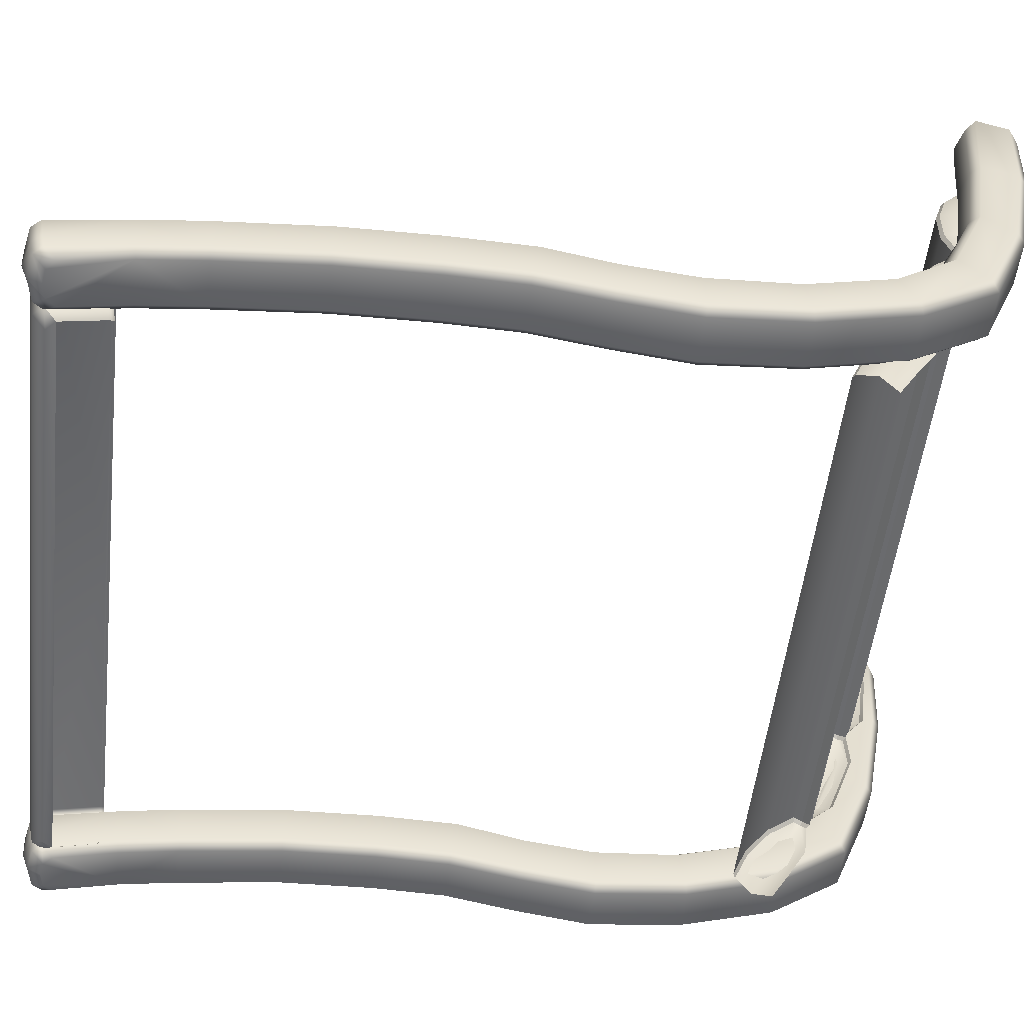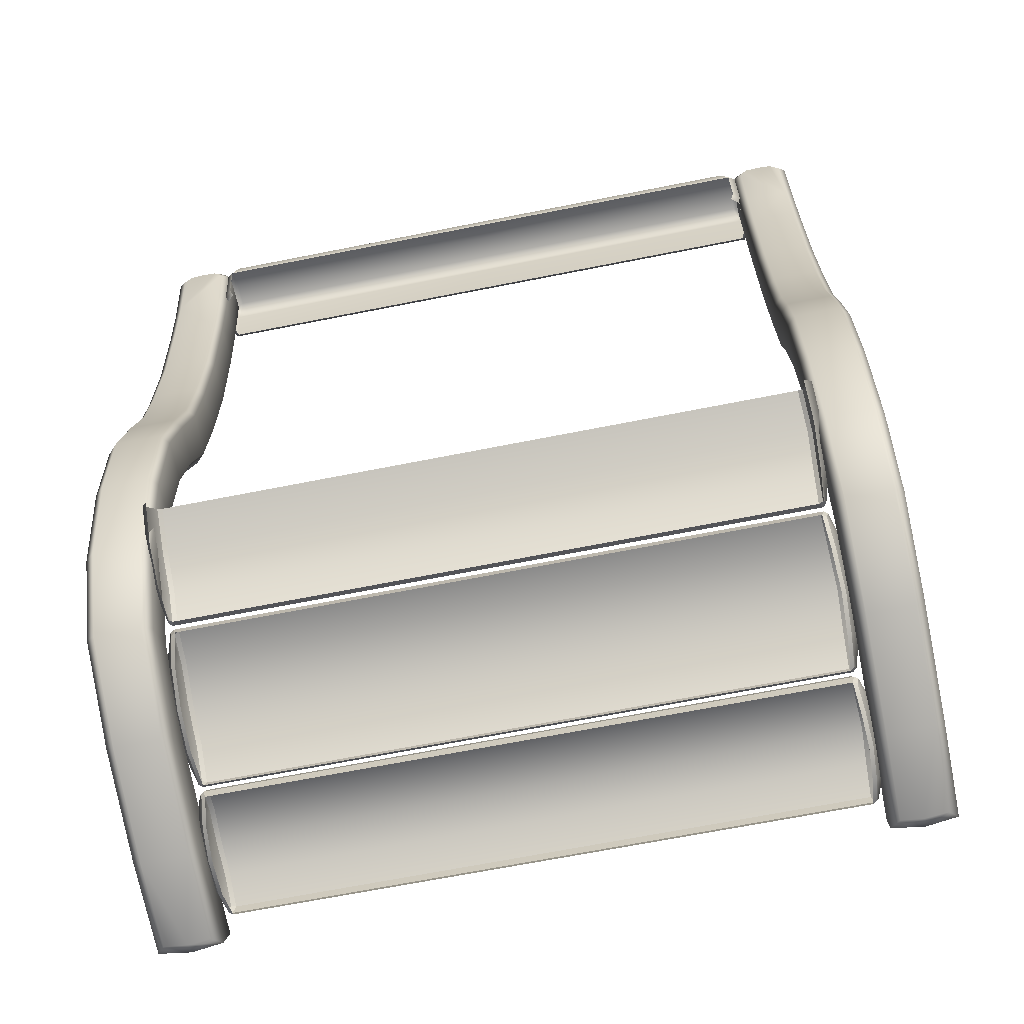
<metadata>
{"format":"obj","ext":"obj","renderer":"f3d","projection":"perspective","resolution":1024,"background":"white","views":[{"elev":-53.5,"azim":83.3,"up":"+Y"},{"elev":-68.3,"azim":11.2,"up":"+Z"}]}
</metadata>
<code>
v -139.7 199.4 -197.6
v -139.7 169.6 -193.2
v 139.7 169.6 -193.2
v 139.7 199.4 -197.6
v -133.3 159.5 -187.7
v -135.1 160.3 -188.7
v -136 171.5 -184
v -134.1 171.6 -182.8
v 135.1 160.3 -188.7
v 133.3 159.5 -187.7
v 134.1 171.6 -182.8
v 136 171.5 -184
v -133.3 211.4 -195.2
v -135.1 210.4 -196
v -136 210.7 -199.2
v -134.4 211.8 -199.4
v 135.1 210.4 -196
v 133.3 211.4 -195.2
v 136 210.7 -199.2
v 134.4 211.8 -199.4
v -133.3 210.3 -203.3
v -135.1 209.5 -202.3
v -134.1 197.4 -208.1
v -136 197.5 -206.8
v 135.1 209.5 -202.3
v 133.3 210.3 -203.3
v 134.1 197.4 -208.1
v 136 197.5 -206.8
v -133.3 158.4 -195.7
v -135.1 159.4 -195
v -136 159.1 -191.7
v -134.4 158 -191.6
v 135.1 159.4 -195
v 133.3 158.4 -195.7
v 134.4 158 -191.6
v 136 159.1 -191.7
v -134.1 200.4 -187
v -136 200.2 -188.2
v -134.1 168.5 -203.9
v -136 168.8 -202.6
v 134.1 168.5 -203.9
v 136 168.8 -202.6
v 134.1 200.4 -187
v 136 200.2 -188.2
v -135 186.4 -182.7
v -136.8 186.2 -183.9
v -140.5 184.5 -195.4
v -136.8 183.1 -204.7
v -135 183 -206
v 135 183 -206
v 136.8 183.1 -204.7
v 140.5 184.5 -195.4
v 136.8 186.2 -183.9
v 135 186.4 -182.7
v -139.7 142.4 -185
v -139.7 108.3 -172.1
v 139.7 108.3 -172.1
v 139.7 142.4 -185
v -133.3 97.63 -163.7
v -135.1 98.37 -164.9
v -136 112.3 -163.5
v -134.1 112.7 -162.3
v 135.1 98.37 -164.9
v 133.3 97.63 -163.7
v 134.1 112.7 -162.3
v 136 112.3 -163.5
v -133.3 156.9 -186.1
v -135.1 155.6 -186.6
v -136 155.3 -189.8
v -134.4 156.5 -190.3
v 135.1 155.6 -186.6
v 133.3 156.9 -186.1
v 136 155.3 -189.8
v 134.4 156.5 -190.3
v -133.3 154.1 -193.7
v -135.1 153.3 -192.5
v -134.1 138.1 -194.7
v -136 138.5 -193.5
v 135.1 153.3 -192.5
v 133.3 154.1 -193.7
v 134.1 138.1 -194.7
v 136 138.5 -193.5
v -133.3 94.75 -171.3
v -135.1 96.1 -170.9
v -136 96.41 -167.5
v -134.4 95.15 -167.1
v 135.1 96.1 -170.9
v 133.3 94.75 -171.3
v 134.4 95.15 -167.1
v 136 96.41 -167.5
v -134.1 145.6 -174.8
v -136 145.1 -175.9
v -134.1 105.1 -182.2
v -136 105.6 -181.1
v 134.1 105.1 -182.2
v 136 105.6 -181.1
v 134.1 145.6 -174.8
v 136 145.1 -175.9
v -135 130 -166.5
v -136.8 129.5 -167.6
v -140.5 125.4 -178.5
v -136.8 122 -187.3
v -135 121.6 -188.5
v 135 121.6 -188.5
v 136.8 122 -187.3
v 140.5 125.4 -178.5
v 136.8 129.5 -167.6
v 135 130 -166.5
v -139.7 80.62 -158.9
v -139.7 49.3 -140.3
v 139.7 49.3 -140.3
v 139.7 80.62 -158.9
v -136 54.7 -132.6
v -134.1 55.3 -131.5
v 134.1 55.3 -131.5
v 136 54.7 -132.6
v -133.3 94.73 -162.6
v -135.1 93.32 -162.8
v -136 92.44 -166
v -134.4 93.6 -166.7
v 135.1 93.32 -162.8
v 133.3 94.73 -162.6
v 136 92.44 -166
v 134.4 93.6 -166.7
v -133.3 90.56 -169.6
v -135.1 90.06 -168.3
v -136 75.24 -166.7
v 135.1 90.06 -168.3
v 133.3 90.56 -169.6
v 136 75.24 -166.7
v -134.1 85.56 -149.5
v -136 84.86 -150.5
v -136 45.08 -148.7
v 136 45.08 -148.7
v 134.1 85.56 -149.5
v 136 84.86 -150.5
v -135 71.58 -138.5
v -136.8 70.93 -139.6
v -140.5 64.96 -149.6
v -136.8 60.16 -157.7
v 136.8 60.16 -157.7
v 140.5 64.96 -149.6
v 136.8 70.93 -139.6
v 135 71.58 -138.5
v 135.9 39.89 179
v 139.4 40.66 174.8
v 132 36.7 173.8
v 135.4 37.5 169.8
v 137.9 63.37 174.2
v 133.8 63.18 177.9
v 139.4 58.78 178.5
v 135.9 58.3 182.7
v 135.9 47.64 180.9
v 139.4 48.44 176.6
v 136.5 66.58 151.3
v 137.9 63.2 150.6
v 137.9 55.29 150.2
v 137.9 47.38 149.8
v 134 44 149.1
v 137.9 67.97 153.2
v 139.4 64.06 152.6
v 139.4 54.92 152.2
v 139.4 45.87 151.8
v 135.4 42.01 150.9
v -0.01199 37.5 169.8
v -0.01199 36.7 173.8
v -0.01199 39.89 179
v -0.01199 47.64 180.9
v -0.01199 58.3 182.7
v -0.01199 63.18 177.9
v -0.01199 63.37 174.2
v -0.01199 67.97 153.2
v -0.01199 66.58 151.3
v -135.9 39.89 179
v -139.4 40.66 174.8
v -139.4 48.44 176.6
v -136 47.64 180.9
v -132 36.7 173.8
v -135.4 37.5 169.8
v -138 63.37 174.2
v -133.8 63.18 177.9
v -136 58.3 182.7
v -139.4 58.78 178.5
v -139.4 45.87 151.8
v -135.4 42.01 150.9
v -134 44 149.1
v -137.9 47.38 149.8
v -138 67.97 153.2
v -139.4 64.06 152.6
v -137.9 63.2 150.6
v -136.5 66.58 151.3
v -139.4 54.92 152.2
v -137.9 55.29 150.2
v -165.5 66.07 143.6
v -161.6 69.95 144.3
v -137.9 66.07 143.6
v -141.9 69.95 144.3
v -161.6 60.55 -154.2
v -165.5 64.2 -152.6
v -165.5 51.69 -110.3
v -161.6 47.79 -111.1
v -137.9 64.2 -152.6
v -141.9 60.55 -154.2
v -141.9 47.79 -111.1
v -137.9 51.69 -110.3
v -161.6 82.9 -143.7
v -165.5 79.36 -145.5
v -165.5 99.24 -172.1
v -161.6 101.7 -168.8
v -137.9 79.36 -145.5
v -141.9 82.9 -143.7
v -141.9 101.7 -168.8
v -137.9 99.24 -172.1
v -137.9 85.94 -184.1
v -141.9 83.27 -187.3
v -161.6 83.27 -187.3
v -165.5 85.94 -184.1
v -165.5 136.5 -187.4
v -161.6 137.6 -183.6
v -137.9 136.5 -187.4
v -141.9 137.6 -183.6
v -161.6 219.6 -194.3
v -165.5 221.9 -198.5
v -137.9 221.9 -198.5
v -141.9 219.6 -194.3
v -141.9 125.3 -204.6
v -137.9 126.4 -200.8
v -165.5 126.4 -200.8
v -161.6 125.3 -204.6
v -141.9 212.2 -216.2
v -137.9 217.1 -212.6
v -165.5 217.1 -212.6
v -161.6 212.2 -216.2
v -161.6 180.3 -190.4
v -165.5 179.7 -194.3
v -165.5 174.6 -210
v -161.6 174.1 -213.9
v -141.9 174.1 -213.9
v -137.9 174.6 -210
v -137.9 179.7 -194.3
v -141.9 180.3 -190.4
v -161.6 69.39 -69.44
v -165.5 65.43 -69.12
v -165.5 68.18 -107.5
v -161.6 72.12 -106.8
v -161.6 43.55 -69.45
v -165.5 47.54 -69.62
v -165.5 57.9 -4.347
v -161.6 53.96 -3.944
v -137.9 47.54 -69.62
v -141.9 43.55 -69.45
v -141.9 53.96 -3.944
v -137.9 57.9 -4.347
v -137.9 65.43 -69.12
v -141.9 69.39 -69.44
v -137.9 68.18 -107.5
v -141.9 72.12 -106.8
v -161.6 79.75 70.62
v -165.5 75.81 70.34
v -165.5 77.1 28.89
v -161.6 81.05 28.91
v -161.6 53.63 70.62
v -165.5 57.57 70.9
v -165.5 52.18 116
v -161.6 48.27 115.4
v -137.9 57.57 70.9
v -141.9 53.63 70.62
v -141.9 48.27 115.4
v -137.9 52.18 116
v -137.9 75.81 70.34
v -141.9 79.75 70.62
v -137.9 77.1 28.89
v -141.9 81.05 28.91
v -161.6 80.08 -7.499
v -165.5 76.14 -7.096
v -165.5 58.88 28.92
v -161.6 54.93 28.91
v -141.9 54.93 28.91
v -137.9 58.88 28.92
v -137.9 76.14 -7.096
v -141.9 80.08 -7.499
v -161.6 74.32 117.4
v -165.5 70.41 116.8
v -165.5 47.89 142.8
v -161.6 44.02 142
v -141.9 44.02 142
v -137.9 47.89 142.8
v -137.9 70.41 116.8
v -141.9 74.32 117.4
v -151.7 223.9 -198.5
v -151.7 220.3 -191.7
v -151.7 180.3 -187.8
v -151.7 137.6 -181
v -151.7 103.2 -165.2
v -151.7 87.37 -142.6
v -151.7 75.18 -106.8
v -151.7 72.44 -69.44
v -151.7 83.14 -7.499
v -151.7 84.11 28.91
v -151.7 82.81 70.62
v -151.7 77.37 117.4
v -151.7 73.01 144.3
v -151.7 65.67 178.4
v -151.7 58.02 184.9
v -151.7 39.84 181.2
v -151.7 36.7 174.8
v -151.7 213.3 -216.2
v -151.7 219.1 -212.6
v -165.5 69.34 -36.61
v -161.6 73.26 -37.22
v -151.7 76.31 -37.41
v -141.9 73.26 -37.22
v -137.9 69.34 -36.61
v -137.9 52.12 -36.13
v -141.9 48.18 -35.59
v -161.6 48.18 -35.59
v -165.5 52.12 -36.13
v -151.7 47.64 184.2
v -158.1 36.7 173.8
v -161.6 37.5 169.8
v -165.5 40.66 174.8
v -162.1 39.89 179
v -141.4 39.89 179
v -137.9 40.66 174.8
v -145.3 36.7 173.8
v -141.9 37.5 169.8
v -162.1 58.3 182.7
v -165.5 58.78 178.5
v -158.2 63.65 177.9
v -161.6 63.37 174.2
v -141.9 63.37 174.2
v -145.2 63.65 177.9
v -137.9 58.78 178.5
v -141.4 58.3 182.7
v -141.4 47.64 180.9
v -137.9 48.44 176.6
v -165.5 48.44 176.6
v -162.1 47.64 180.9
v -151.7 67.04 173.5
v 165.5 66.07 143.6
v 161.6 69.95 144.3
v 137.9 66.07 143.6
v 141.9 69.95 144.3
v 161.6 60.55 -154.2
v 165.5 64.2 -152.6
v 165.5 51.69 -110.3
v 161.6 47.79 -111.1
v 137.9 64.2 -152.6
v 141.9 60.55 -154.2
v 141.9 47.79 -111.1
v 137.9 51.69 -110.3
v 161.6 82.9 -143.7
v 165.5 79.36 -145.5
v 165.5 99.24 -172.1
v 161.6 101.7 -168.8
v 137.9 79.36 -145.5
v 141.9 82.9 -143.7
v 141.9 101.7 -168.8
v 137.9 99.24 -172.1
v 137.9 85.94 -184.1
v 141.9 83.27 -187.3
v 161.6 83.27 -187.3
v 165.5 85.94 -184.1
v 165.5 136.5 -187.4
v 161.6 137.6 -183.6
v 137.9 136.5 -187.4
v 141.9 137.6 -183.6
v 161.6 219.6 -194.3
v 165.5 221.9 -198.5
v 137.9 221.9 -198.5
v 141.9 219.6 -194.3
v 141.9 125.3 -204.6
v 137.9 126.4 -200.8
v 165.5 126.4 -200.8
v 161.6 125.3 -204.6
v 141.9 212.2 -216.2
v 137.9 217.1 -212.6
v 165.5 217.1 -212.6
v 161.6 212.2 -216.2
v 161.6 180.3 -190.4
v 165.5 179.7 -194.3
v 165.5 174.6 -210
v 161.6 174.1 -213.9
v 141.9 174.1 -213.9
v 137.9 174.6 -210
v 137.9 179.7 -194.3
v 141.9 180.3 -190.4
v 161.6 69.39 -69.44
v 165.5 65.43 -69.12
v 165.5 68.18 -107.5
v 161.6 72.12 -106.8
v 161.6 43.55 -69.45
v 165.5 47.54 -69.62
v 165.5 57.9 -4.347
v 161.6 53.96 -3.944
v 137.9 47.54 -69.62
v 141.9 43.55 -69.45
v 141.9 53.96 -3.944
v 137.9 57.9 -4.347
v 137.9 65.43 -69.12
v 141.9 69.39 -69.44
v 137.9 68.18 -107.5
v 141.9 72.12 -106.8
v 161.6 79.75 70.62
v 165.5 75.81 70.34
v 165.5 77.1 28.89
v 161.6 81.05 28.91
v 161.6 53.63 70.62
v 165.5 57.57 70.9
v 165.5 52.18 116
v 161.6 48.27 115.4
v 137.9 57.57 70.9
v 141.9 53.63 70.62
v 141.9 48.27 115.4
v 137.9 52.18 116
v 137.9 75.81 70.34
v 141.9 79.75 70.62
v 137.9 77.1 28.89
v 141.9 81.05 28.91
v 161.6 80.08 -7.499
v 165.5 76.14 -7.096
v 165.5 58.88 28.92
v 161.6 54.93 28.91
v 141.9 54.93 28.91
v 137.9 58.88 28.92
v 137.9 76.14 -7.096
v 141.9 80.08 -7.499
v 161.6 74.32 117.4
v 165.5 70.41 116.8
v 165.5 47.89 142.8
v 161.6 44.02 142
v 141.9 44.02 142
v 137.9 47.89 142.8
v 137.9 70.41 116.8
v 141.9 74.32 117.4
v 151.7 223.9 -198.5
v 151.7 220.3 -191.7
v 151.7 180.3 -187.8
v 151.7 137.6 -181
v 151.7 103.2 -165.2
v 151.7 87.37 -142.6
v 151.7 75.18 -106.8
v 151.7 72.44 -69.44
v 151.7 83.14 -7.499
v 151.7 84.11 28.91
v 151.7 82.81 70.62
v 151.7 77.37 117.4
v 151.7 73.01 144.3
v 151.7 65.67 178.4
v 151.7 58.02 184.9
v 151.7 39.84 181.2
v 151.7 36.7 174.8
v 151.7 213.3 -216.2
v 151.7 219.1 -212.6
v 165.5 69.34 -36.61
v 161.6 73.26 -37.22
v 151.7 76.31 -37.41
v 141.9 73.26 -37.22
v 137.9 69.34 -36.61
v 137.9 52.12 -36.13
v 141.9 48.18 -35.59
v 161.6 48.18 -35.59
v 165.5 52.12 -36.13
v 151.7 47.64 184.2
v 158.1 36.7 173.8
v 161.6 37.5 169.8
v 165.5 40.66 174.8
v 162.1 39.89 179
v 141.4 39.89 179
v 137.9 40.66 174.8
v 145.3 36.7 173.8
v 141.9 37.5 169.8
v 162.1 58.3 182.7
v 165.5 58.78 178.5
v 158.2 63.65 177.9
v 161.6 63.37 174.2
v 141.9 63.37 174.2
v 145.2 63.65 177.9
v 137.9 58.78 178.5
v 141.4 58.3 182.7
v 141.4 47.64 180.9
v 137.9 48.44 176.6
v 165.5 48.44 176.6
v 162.1 47.64 180.9
v 151.7 67.04 173.5
f 5 6 31 32
f 6 5 8 7
f 7 8 45 46
f 9 10 35 36
f 10 9 12 11
f 11 12 53 54
f 13 14 38 37
f 14 13 16 15
f 15 16 21 22
f 17 18 43 44
f 18 17 19 20
f 20 19 25 26
f 22 21 23 24
f 48 49 39 40
f 26 25 28 27
f 50 51 42 41
f 29 30 40 39
f 30 29 32 31
f 33 34 41 42
f 34 33 36 35
f 5 10 11 8
f 13 18 20 16
f 32 35 10 5
f 9 36 3 12
f 31 6 7 2
f 1 38 14 15
f 44 4 19 17
f 37 43 18 13
f 2 7 46 47
f 12 3 52 53
f 8 11 54 45
f 24 1 15 22
f 40 2 47 48
f 30 31 2 40
f 29 34 35 32
f 3 36 33 42
f 52 3 42 51
f 19 4 28 25
f 16 20 26 21
f 46 45 37 38
f 47 46 38 1
f 48 47 1 24
f 24 23 49 48
f 27 28 51 50
f 4 52 51 28
f 53 52 4 44
f 54 53 44 43
f 45 54 43 37
f 59 60 85 86
f 60 59 62 61
f 61 62 99 100
f 63 64 89 90
f 64 63 66 65
f 65 66 107 108
f 67 68 92 91
f 68 67 70 69
f 69 70 75 76
f 71 72 97 98
f 72 71 73 74
f 74 73 79 80
f 76 75 77 78
f 102 103 93 94
f 80 79 82 81
f 104 105 96 95
f 83 84 94 93
f 84 83 86 85
f 87 88 95 96
f 88 87 90 89
f 59 64 65 62
f 67 72 74 70
f 86 89 64 59
f 63 90 57 66
f 85 60 61 56
f 55 92 68 69
f 98 58 73 71
f 91 97 72 67
f 56 61 100 101
f 66 57 106 107
f 62 65 108 99
f 78 55 69 76
f 94 56 101 102
f 84 85 56 94
f 83 88 89 86
f 57 90 87 96
f 106 57 96 105
f 73 58 82 79
f 70 74 80 75
f 100 99 91 92
f 101 100 92 55
f 102 101 55 78
f 78 77 103 102
f 81 82 105 104
f 58 106 105 82
f 107 106 58 98
f 108 107 98 97
f 99 108 97 91
f 113 114 137 138
f 115 116 143 144
f 117 118 132 131
f 118 117 120 119
f 119 120 125 126
f 121 122 135 136
f 122 121 123 124
f 124 123 128 129
f 117 122 124 120
f 109 132 118 119
f 136 112 123 121
f 131 135 122 117
f 110 113 138 139
f 116 111 142 143
f 114 115 144 137
f 127 109 119 126
f 133 110 139 140
f 142 111 134 141
f 123 112 130 128
f 120 124 129 125
f 138 137 131 132
f 139 138 132 109
f 140 139 109 127
f 112 142 141 130
f 143 142 112 136
f 144 143 136 135
f 137 144 135 131
f 145 146 154 153
f 146 145 147 148
f 149 150 152 151
f 151 152 153 154
f 163 164 159 158
f 160 161 156 155
f 156 161 162 157
f 162 163 158 157
f 149 151 161 160
f 162 161 151 154
f 154 146 163 162
f 146 148 164 163
f 147 166 165 148
f 147 145 167 166
f 145 153 168 167
f 153 152 169 168
f 152 150 170 169
f 171 170 150 149
f 172 171 149 160
f 173 172 160 155
f 174 177 176 175
f 175 179 178 174
f 180 183 182 181
f 183 176 177 182
f 184 187 186 185
f 188 191 190 189
f 190 193 192 189
f 192 193 187 184
f 180 188 189 183
f 192 176 183 189
f 176 192 184 175
f 175 184 185 179
f 178 179 165 166
f 178 166 167 174
f 174 167 168 177
f 177 168 169 182
f 182 169 170 181
f 171 180 181 170
f 172 188 180 171
f 173 191 188 172
f 194 195 282 283
f 197 196 288 289
f 198 199 217 216
f 199 198 201 200
f 200 201 246 247
f 202 203 215 214
f 203 202 205 204
f 204 205 250 251
f 206 207 244 245
f 207 206 209 208
f 208 209 219 218
f 210 211 257 256
f 211 210 213 212
f 212 213 220 221
f 214 215 226 227
f 216 217 228 229
f 218 219 234 235
f 221 220 240 241
f 222 223 235 234
f 290 291 225 224
f 224 225 241 240
f 227 226 238 239
f 229 228 236 237
f 230 231 239 238
f 231 230 307 308
f 232 233 237 236
f 242 243 309 310
f 243 242 245 244
f 247 246 316 317
f 248 249 277 276
f 251 250 314 315
f 252 253 279 278
f 254 255 312 313
f 255 254 256 257
f 258 259 283 282
f 259 258 261 260
f 260 261 274 275
f 262 263 276 277
f 263 262 265 264
f 264 265 285 284
f 266 267 278 279
f 267 266 269 268
f 268 269 287 286
f 270 271 289 288
f 271 270 272 273
f 273 272 280 281
f 339 331 197 302
f 308 290 224 231
f 286 326 285
f 295 211 212 294
f 210 202 214 213
f 215 203 198 216
f 199 207 208 217
f 294 212 221 293
f 213 214 227 220
f 226 215 216 229
f 217 208 218 228
f 236 235 223 232
f 307 230 238 237
f 240 239 231 224
f 292 241 225 291
f 228 218 235 236
f 238 226 229 237
f 220 227 239 240
f 293 221 241 292
f 200 247 243 244
f 204 251 246 201
f 254 250 205 256
f 297 255 257 296
f 276 263 259 260
f 278 267 262 277
f 270 266 279 272
f 300 271 273 299
f 247 317 309 243
f 251 315 316 246
f 313 314 250 254
f 311 312 255 297
f 263 264 283 259
f 267 268 265 262
f 288 269 266 270
f 301 289 271 300
f 248 276 260 275
f 252 278 277 249
f 272 279 253 280
f 299 273 281 298
f 199 200 244 207
f 203 204 201 198
f 256 205 202 210
f 296 257 211 295
f 264 284 194 283
f 268 286 285 265
f 196 287 269 288
f 302 197 289 301
f 223 222 291 290
f 234 292 291 222
f 219 293 292 234
f 209 294 293 219
f 206 295 294 209
f 245 296 295 206
f 242 297 296 245
f 310 311 297 242
f 261 299 298 274
f 258 300 299 261
f 282 301 300 258
f 195 302 301 282
f 285 306 319 320
f 307 237 233
f 308 307 233 232
f 223 290 308 232
f 310 309 275 274
f 274 298 311 310
f 298 281 312 311
f 313 312 281 280
f 280 253 314 313
f 315 314 253 252
f 316 315 252 249
f 317 316 249 248
f 309 317 248 275
f 330 339 302 195
f 320 319 322 321
f 321 322 338 337
f 323 324 336 335
f 324 323 325 326
f 327 328 337 338
f 328 327 329 330
f 331 332 334 333
f 333 334 335 336
f 320 321 284 285
f 305 306 325 323
f 324 326 286 287
f 328 330 195 194
f 303 304 334 332
f 331 333 196 197
f 318 335 334 304
f 336 196 333
f 194 337 328
f 329 327 304 303
f 338 318 304 327
f 322 319 306 305
f 284 321 337 194
f 322 305 318 338
f 305 323 335 318
f 324 287 196 336
f 330 329 303 339
f 303 332 331 339
f 285 326 325 306
f 340 429 428 341
f 343 435 434 342
f 344 362 363 345
f 345 346 347 344
f 346 393 392 347
f 348 360 361 349
f 349 350 351 348
f 350 397 396 351
f 352 391 390 353
f 353 354 355 352
f 354 364 365 355
f 356 402 403 357
f 357 358 359 356
f 358 367 366 359
f 360 373 372 361
f 362 375 374 363
f 364 381 380 365
f 367 387 386 366
f 368 380 381 369
f 436 370 371 437
f 370 386 387 371
f 373 385 384 372
f 375 383 382 374
f 376 384 385 377
f 377 454 453 376
f 378 382 383 379
f 388 456 455 389
f 389 390 391 388
f 393 463 462 392
f 394 422 423 395
f 397 461 460 396
f 398 424 425 399
f 400 459 458 401
f 401 403 402 400
f 404 428 429 405
f 405 406 407 404
f 406 421 420 407
f 408 423 422 409
f 409 410 411 408
f 410 430 431 411
f 412 425 424 413
f 413 414 415 412
f 414 432 433 415
f 416 434 435 417
f 417 419 418 416
f 419 427 426 418
f 485 448 343 477
f 454 377 370 436
f 432 431 472
f 441 440 358 357
f 356 359 360 348
f 361 362 344 349
f 345 363 354 353
f 440 439 367 358
f 359 366 373 360
f 372 375 362 361
f 363 374 364 354
f 382 378 369 381
f 453 383 384 376
f 386 370 377 385
f 438 437 371 387
f 374 382 381 364
f 384 383 375 372
f 366 386 385 373
f 439 438 387 367
f 346 390 389 393
f 350 347 392 397
f 400 402 351 396
f 443 442 403 401
f 422 406 405 409
f 424 423 408 413
f 416 418 425 412
f 446 445 419 417
f 393 389 455 463
f 397 392 462 461
f 459 400 396 460
f 457 443 401 458
f 409 405 429 410
f 413 408 411 414
f 434 416 412 415
f 447 446 417 435
f 394 421 406 422
f 398 395 423 424
f 418 426 399 425
f 445 444 427 419
f 345 353 390 346
f 349 344 347 350
f 402 356 348 351
f 442 441 357 403
f 410 429 340 430
f 414 411 431 432
f 342 434 415 433
f 448 447 435 343
f 369 436 437 368
f 380 368 437 438
f 365 380 438 439
f 355 365 439 440
f 352 355 440 441
f 391 352 441 442
f 388 391 442 443
f 456 388 443 457
f 407 420 444 445
f 404 407 445 446
f 428 404 446 447
f 341 428 447 448
f 431 466 465 452
f 453 379 383
f 454 378 379 453
f 369 378 454 436
f 456 420 421 455
f 420 456 457 444
f 444 457 458 427
f 459 426 427 458
f 426 459 460 399
f 461 398 399 460
f 462 395 398 461
f 463 394 395 462
f 455 421 394 463
f 476 341 448 485
f 466 467 468 465
f 467 483 484 468
f 469 481 482 470
f 470 472 471 469
f 473 484 483 474
f 474 476 475 473
f 477 479 480 478
f 479 482 481 480
f 466 431 430 467
f 451 469 471 452
f 470 433 432 472
f 474 340 341 476
f 449 478 480 450
f 477 343 342 479
f 464 450 480 481
f 482 479 342
f 340 474 483
f 475 449 450 473
f 484 473 450 464
f 468 451 452 465
f 430 340 483 467
f 468 484 464 451
f 451 464 481 469
f 470 482 342 433
f 476 485 449 475
f 449 485 477 478
f 431 452 471 472

</code>
